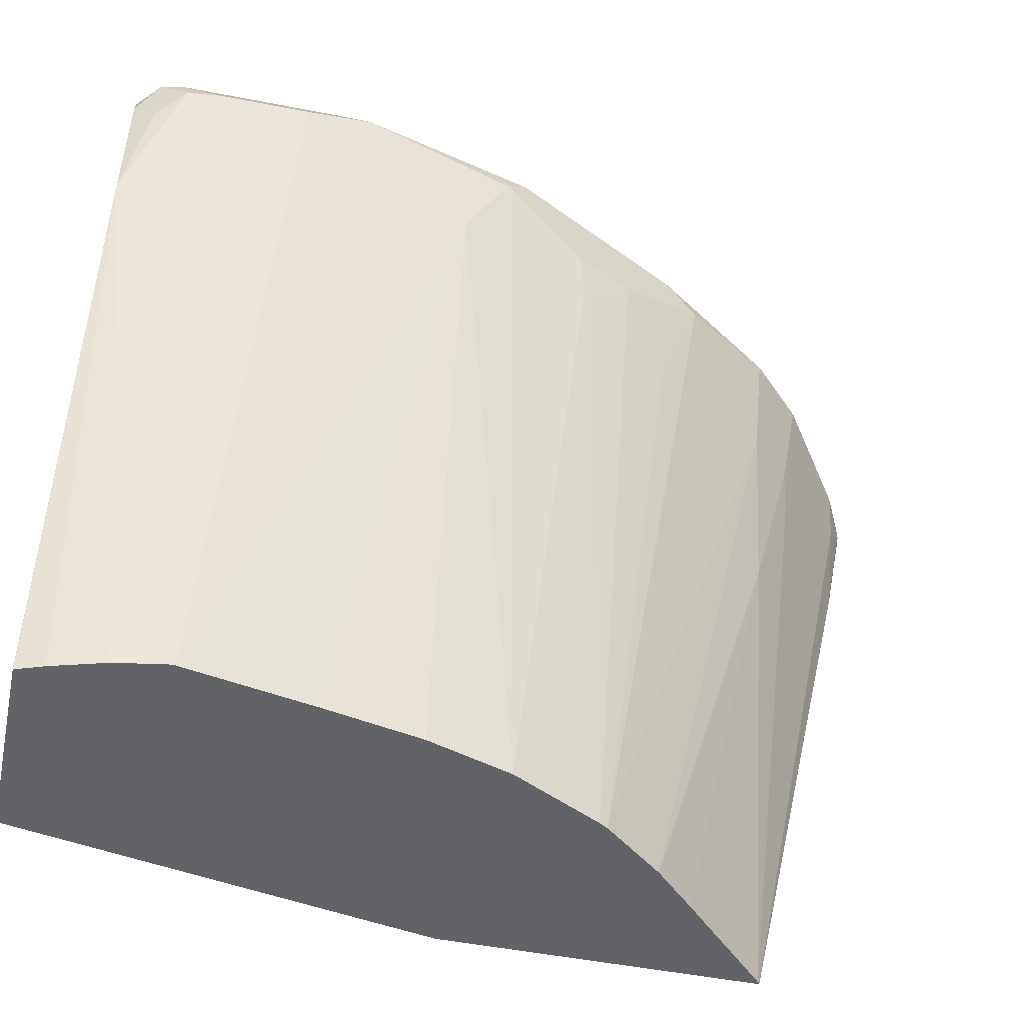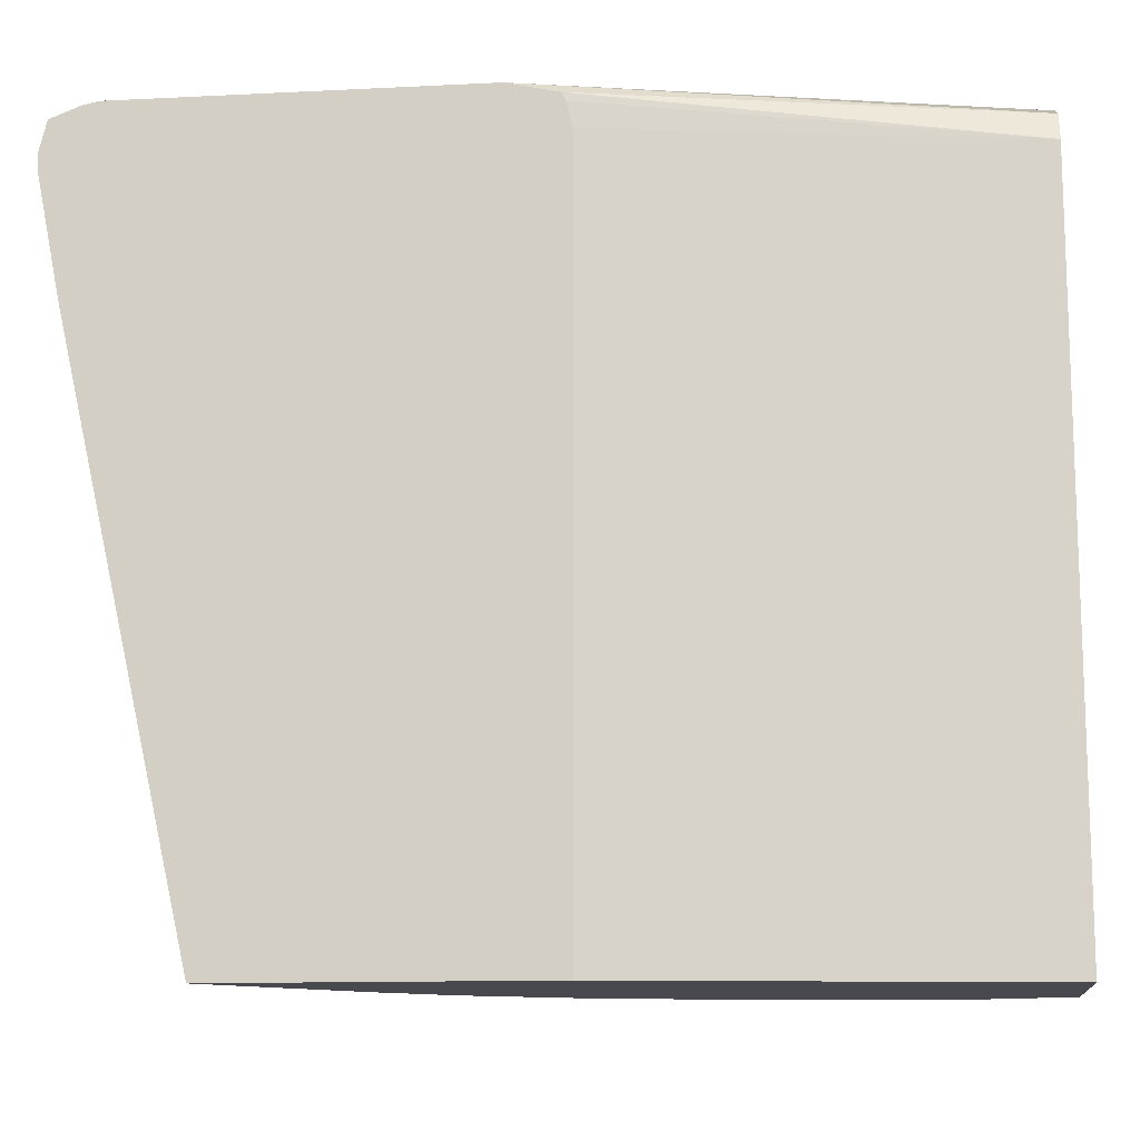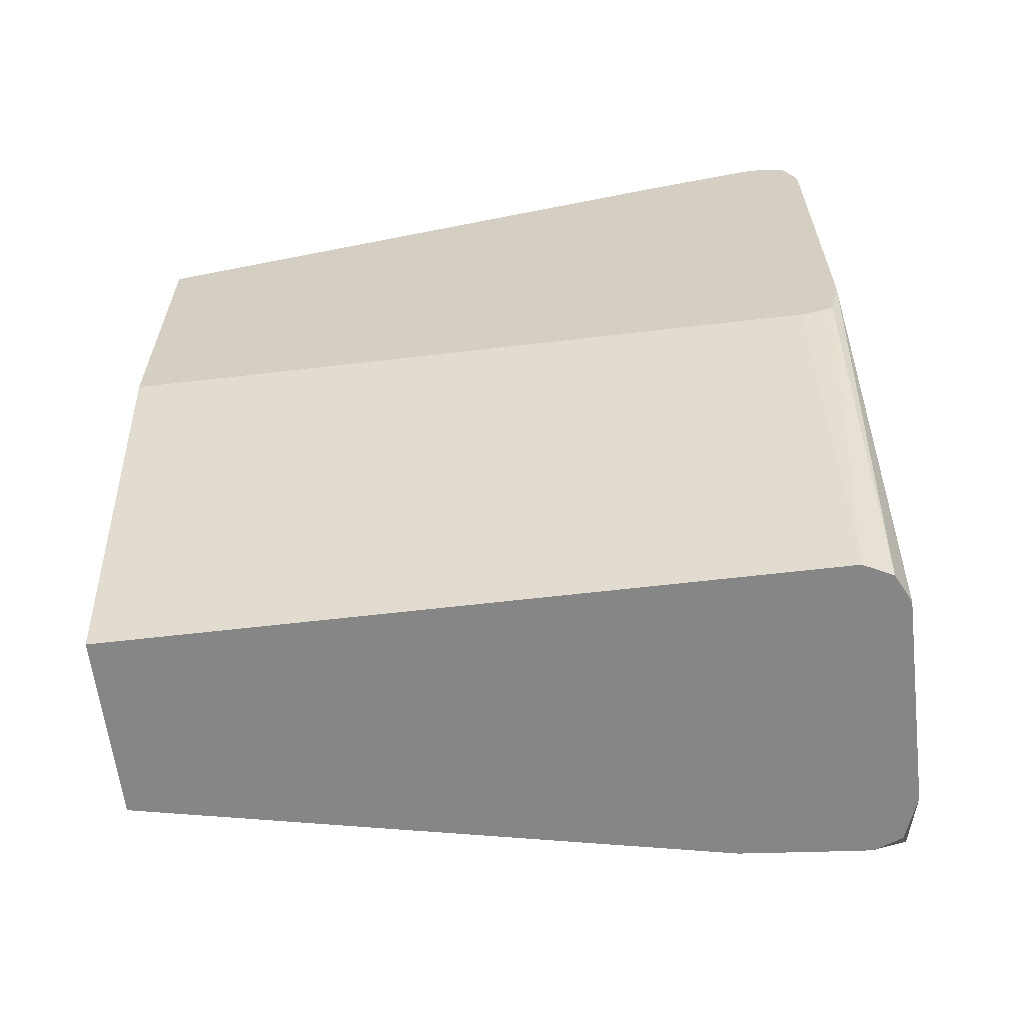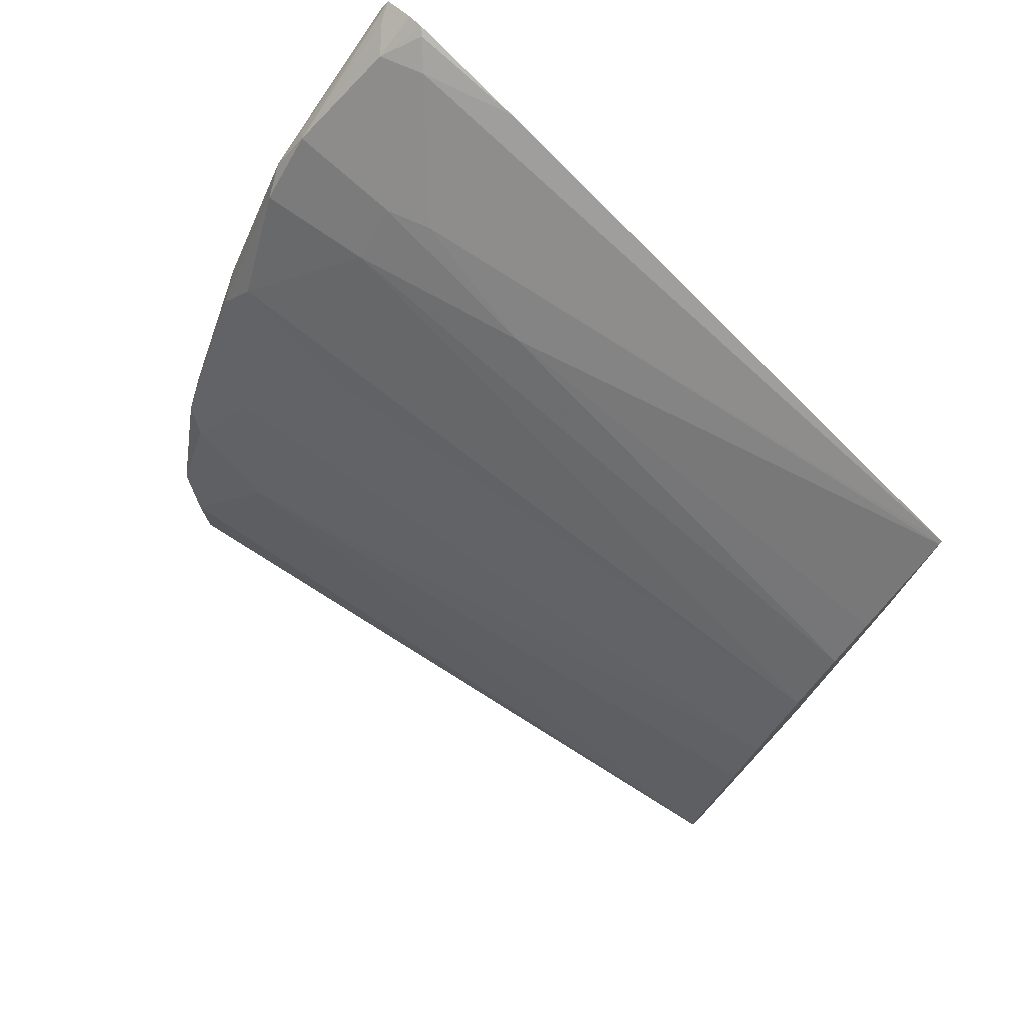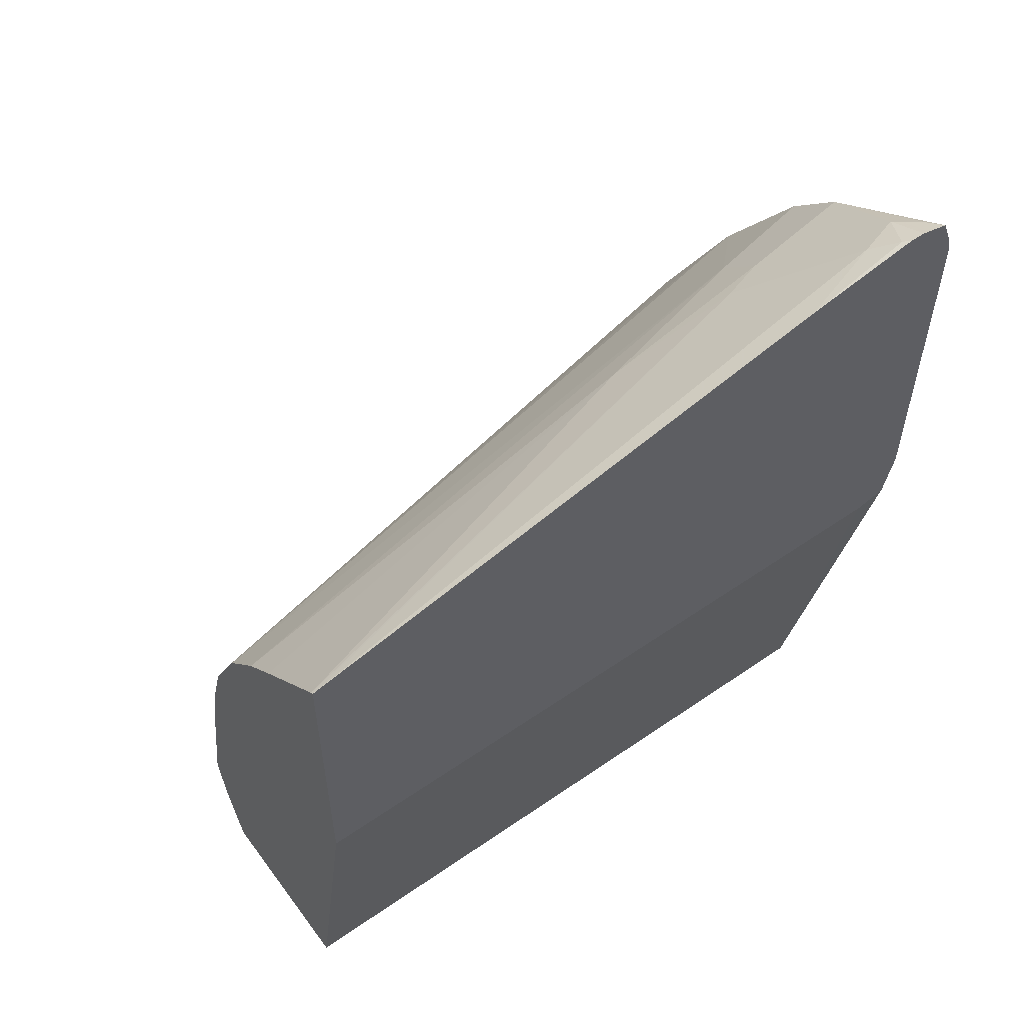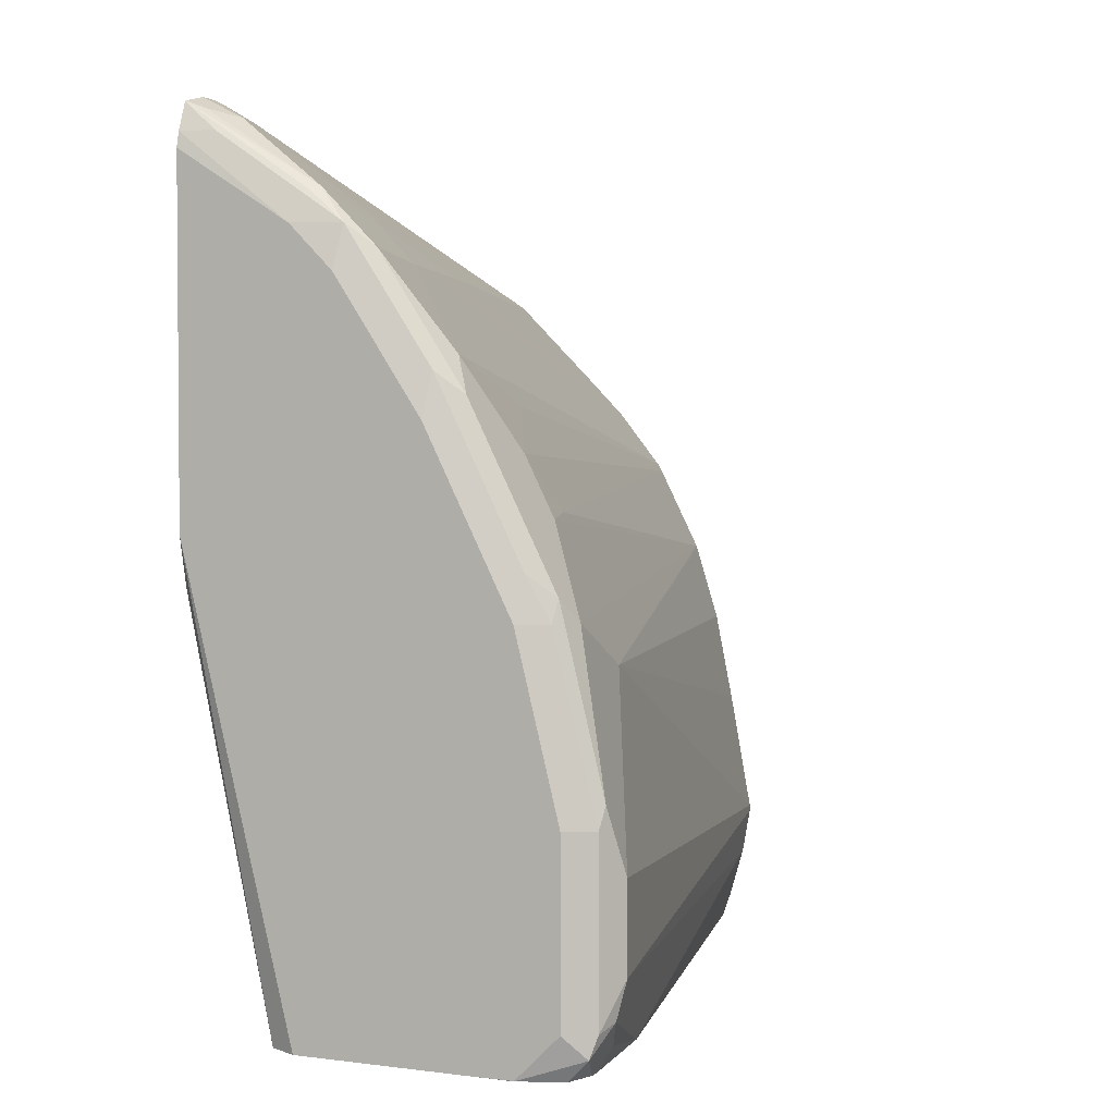
<metadata>
{"format":"obj","ext":"obj","renderer":"f3d","projection":"perspective","resolution":1024,"background":"white","views":[{"elev":-50.9,"azim":-102.0,"up":"+Y"},{"elev":-12.6,"azim":96.6,"up":"+Y"},{"elev":-62.0,"azim":96.8,"up":"+Z"},{"elev":75.7,"azim":-47.0,"up":"+Z"},{"elev":55.6,"azim":54.0,"up":"+Z"},{"elev":2.6,"azim":-156.3,"up":"+Z"}]}
</metadata>
<code>
v -0.3094 0.5499 -0.05727
v -0.2286 0.5499 -0.05727
v -0.3097 0.5499 -0.05712
v -0.3096 0.5499 -0.05727
v -0.2286 0.8573 -0.05727
v -0.1973 0.5499 0.1198
v -0.3619 0.8001 -0.05727
v -0.3137 0.5499 -0.04573
v -0.235 0.87 -0.05727
v -0.1973 0.8715 0.1242
v -0.1973 0.8681 0.1225
v -0.1973 0.8572 0.1198
v -0.1973 0.5499 0.2542
v -0.3715 0.8477 -0.04762
v -0.3667 0.8525 -0.05727
v -0.3202 0.5499 -0.02344
v -0.381 0.8572 -0.01904
v -0.3778 0.8604 -0.0349
v -0.2477 0.8763 -0.05727
v -0.1973 0.8763 0.1456
v -0.1973 0.7988 0.3103
v -0.2096 0.8382 0.3119
v -0.2477 0.8001 0.2738
v -0.1986 0.5499 0.2531
v -0.3715 0.8715 -0.04762
v -0.3667 0.8571 -0.05727
v -0.3239 0.5499 -0.002583
v -0.3746 0.87 -0.03808
v -0.381 0.8572 0.01908
v -0.3762 0.8668 0.04763
v -0.324 0.8763 -0.05727
v -0.1973 0.8763 0.298
v -0.1973 0.8505 0.3205
v -0.2 0.8477 0.3191
v -0.2159 0.8572 0.3112
v -0.254 0.8192 0.273
v -0.254 0.7429 0.254
v -0.2572 0.8668 0.281
v -0.2367 0.5499 0.215
v -0.3619 0.8763 -0.03808
v -0.3429 0.8763 -0.05712
v -0.343 0.8763 -0.05727
v -0.3619 0.8692 -0.05727
v -0.3239 0.5499 5.07e-06
v -0.3746 0.87 0.03813
v -0.3619 0.8192 0.09525
v -0.3619 0.8572 0.1143
v -0.3572 0.8668 0.1238
v -0.3556 0.87 0.1143
v -0.2477 0.8763 0.2667
v -0.1973 0.8748 0.3048
v -0.1973 0.8572 0.3205
v -0.2048 0.8668 0.3143
v -0.2731 0.8192 0.254
v -0.2536 0.5499 0.1977
v -0.1973 0.8698 0.3173
v -0.1973 0.87 0.3171
v -0.254 0.87 0.2794
v -0.2691 0.8715 0.2667
v -0.2762 0.8668 0.2619
v -0.3619 0.8763 0.03813
v -0.3139 0.5499 0.05458
v -0.3058 0.5499 0.09525
v -0.2948 0.5499 0.1308
v -0.3429 0.8382 0.1524
v -0.3366 0.8382 0.1651
v -0.3239 0.8572 0.1905
v -0.3453 0.8715 0.1333
v -0.3191 0.8668 0.2
v -0.3072 0.8715 0.2095
v -0.3429 0.8763 0.1143
v -0.2667 0.8763 0.2476
v -0.2119 0.8715 0.3048
v -0.281 0.8668 0.2572
v -0.3111 0.8572 0.2159
v -0.2737 0.5499 0.1723
v -0.2758 0.5499 0.1688
v -0.3381 0.8192 0.1548
v -0.3302 0.8382 0.1778
v -0.3048 0.8763 0.1905
v -0.3111 0.8001 0.1968
f 36 54 37
f 35 53 38
f 36 38 60
f 36 60 54
f 37 54 55
f 37 55 39
f 38 53 56
f 44 62 46
f 38 57 58
f 38 58 59
f 38 59 60
f 45 49 71
f 45 71 61
f 46 62 63
f 35 52 53
f 46 63 64
f 38 56 57
f 33 35 34
f 28 30 45
f 32 50 51
f 46 64 47
f 24 37 39
f 25 28 40
f 25 40 41
f 25 41 42
f 25 42 43
f 25 43 26
f 33 52 35
f 28 45 61
f 29 46 47
f 29 47 30
f 29 44 46
f 30 47 48
f 30 48 49
f 30 49 45
f 31 42 41
f 28 61 40
f 47 64 65
f 66 75 67
f 47 66 67
f 64 78 65
f 65 78 66
f 66 78 79
f 66 79 75
f 67 75 69
f 68 70 71
f 69 75 74
f 64 77 78
f 69 74 70
f 70 80 71
f 75 79 81
f 75 81 76
f 76 81 77
f 77 81 79
f 77 79 78
f 23 38 36
f 70 72 80
f 47 65 66
f 59 74 60
f 59 72 70
f 47 67 69
f 47 69 48
f 48 68 49
f 48 69 70
f 48 70 68
f 49 68 71
f 50 72 59
f 59 70 74
f 50 59 73
f 51 73 57
f 52 56 53
f 54 60 74
f 54 74 75
f 54 75 76
f 54 76 55
f 58 73 59
f 50 73 51
f 23 35 38
f 57 73 58
f 23 36 37
f 23 37 24
f 1 42 31
f 1 31 19
f 1 19 9
f 1 9 5
f 1 5 2
f 2 5 12
f 1 26 43
f 2 12 6
f 3 8 7
f 5 9 10
f 5 10 11
f 5 11 12
f 6 12 11
f 6 11 10
f 6 10 20
f 3 7 4
f 6 20 32
f 1 15 26
f 1 4 7
f 1 2 6
f 1 6 13
f 1 13 24
f 1 24 39
f 1 39 55
f 1 55 76
f 1 76 77
f 1 7 15
f 1 77 64
f 1 63 62
f 1 62 44
f 1 44 27
f 1 27 16
f 1 16 8
f 1 8 3
f 1 3 4
f 1 64 63
f 6 32 51
f 1 43 42
f 6 57 56
f 17 44 29
f 17 29 30
f 17 30 28
f 18 28 25
f 19 31 41
f 19 41 40
f 19 40 61
f 19 61 71
f 19 71 80
f 19 80 72
f 19 72 50
f 19 50 32
f 19 32 20
f 21 33 34
f 21 34 22
f 22 34 35
f 6 51 57
f 17 27 44
f 17 28 18
f 22 35 23
f 7 8 16
f 6 56 52
f 6 52 33
f 6 33 21
f 6 21 13
f 7 14 15
f 16 27 17
f 7 16 17
f 7 18 14
f 7 17 18
f 9 20 10
f 13 21 22
f 13 22 23
f 13 23 24
f 14 18 25
f 14 25 26
f 14 26 15
f 9 19 20

</code>
